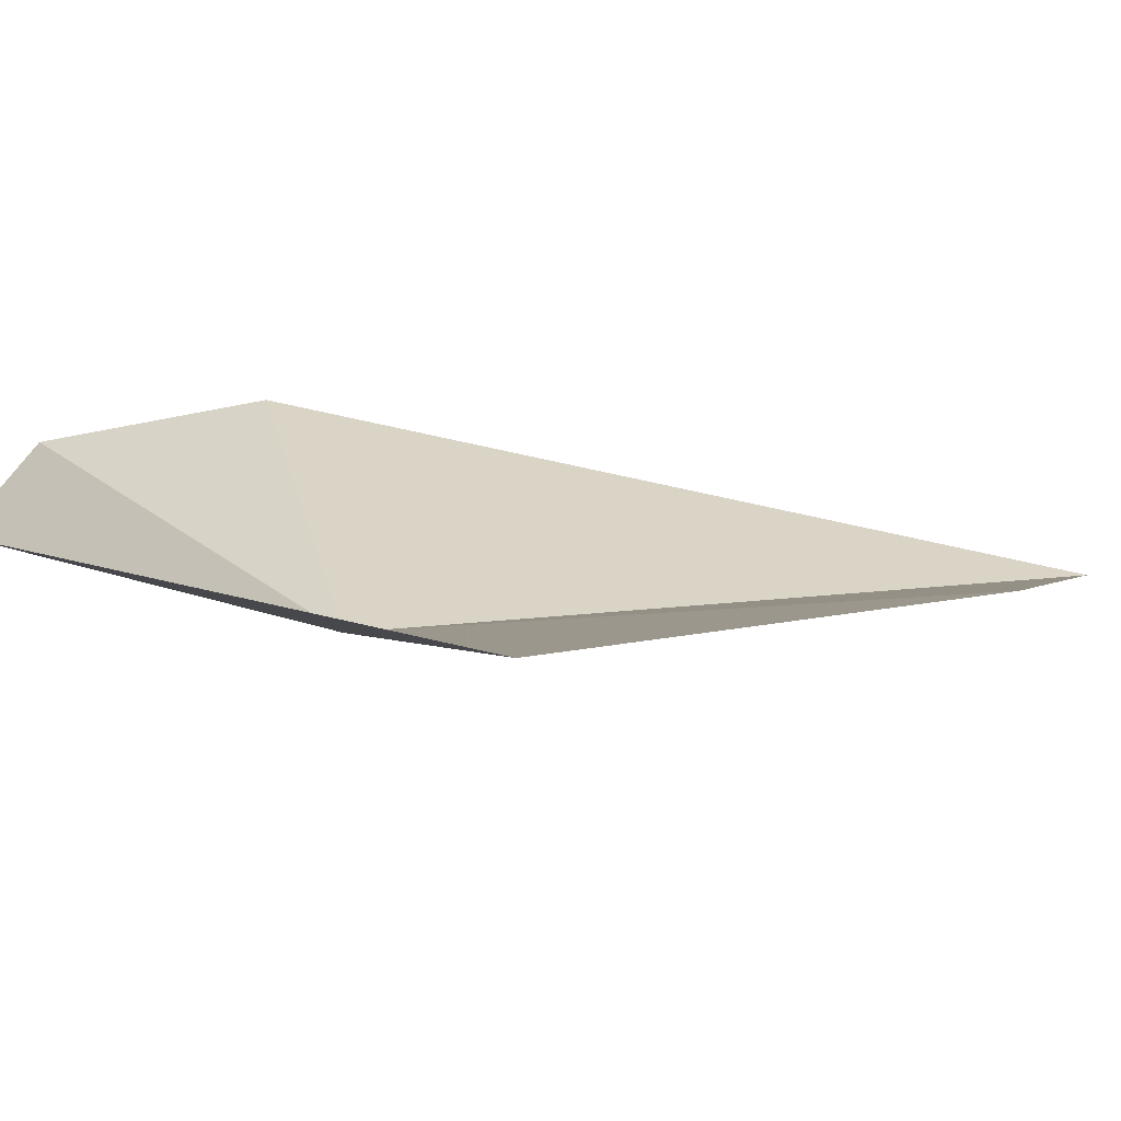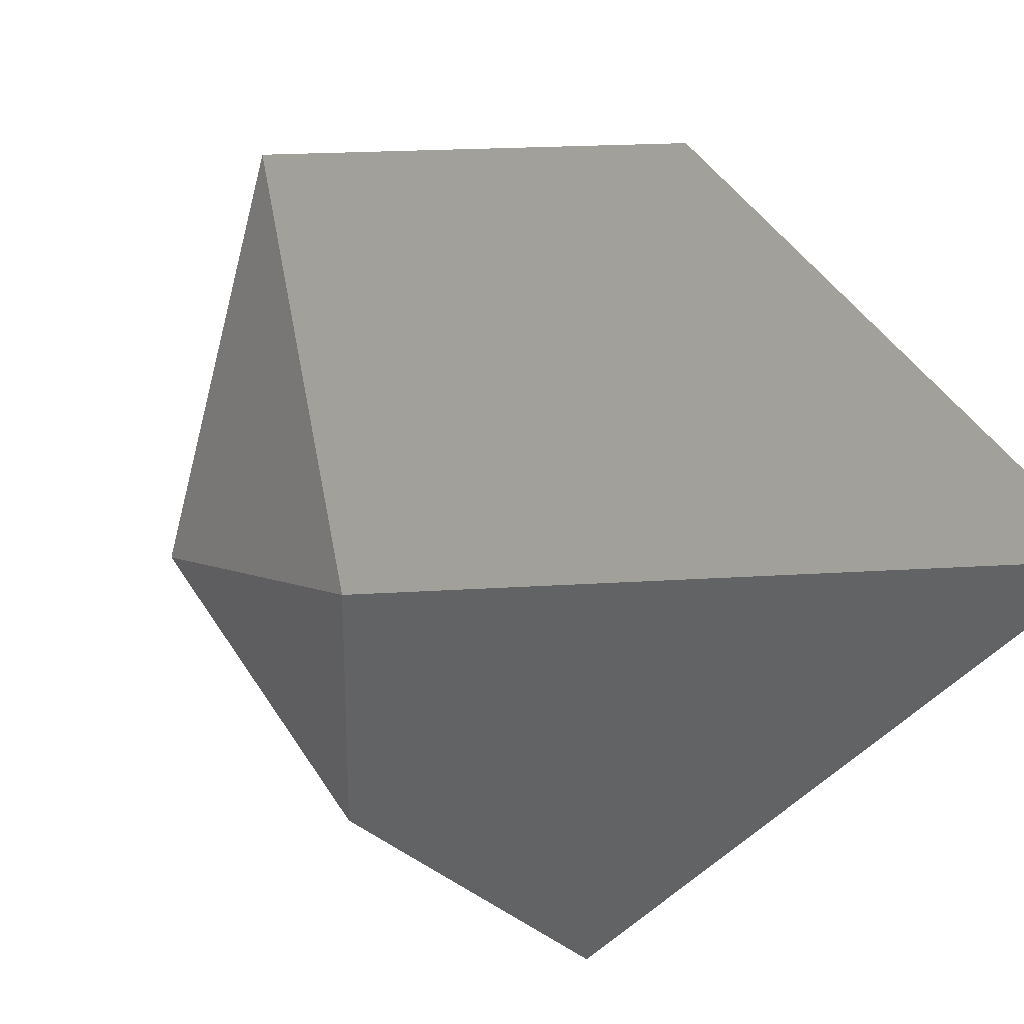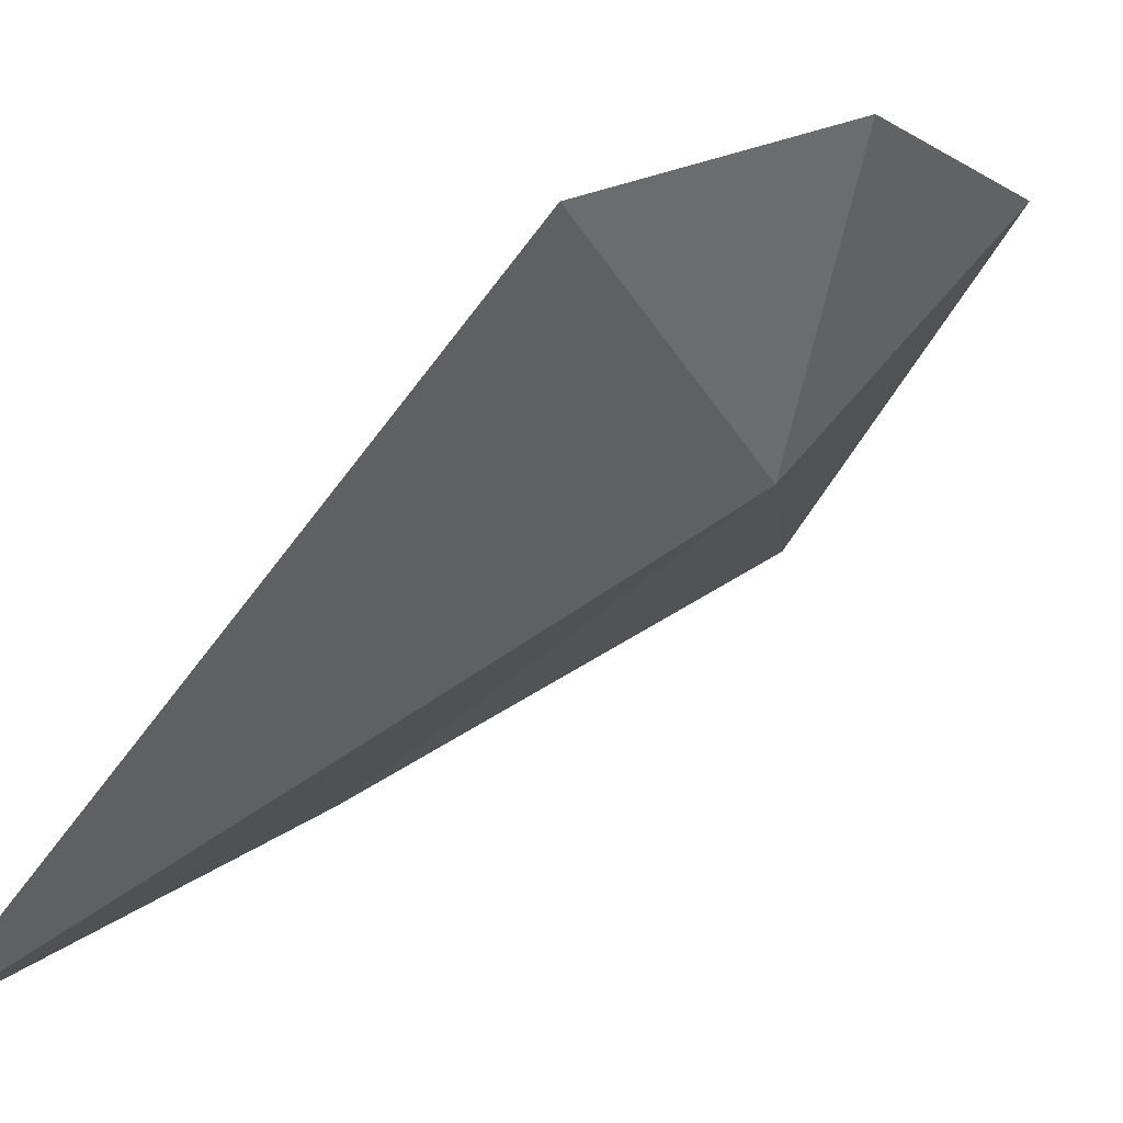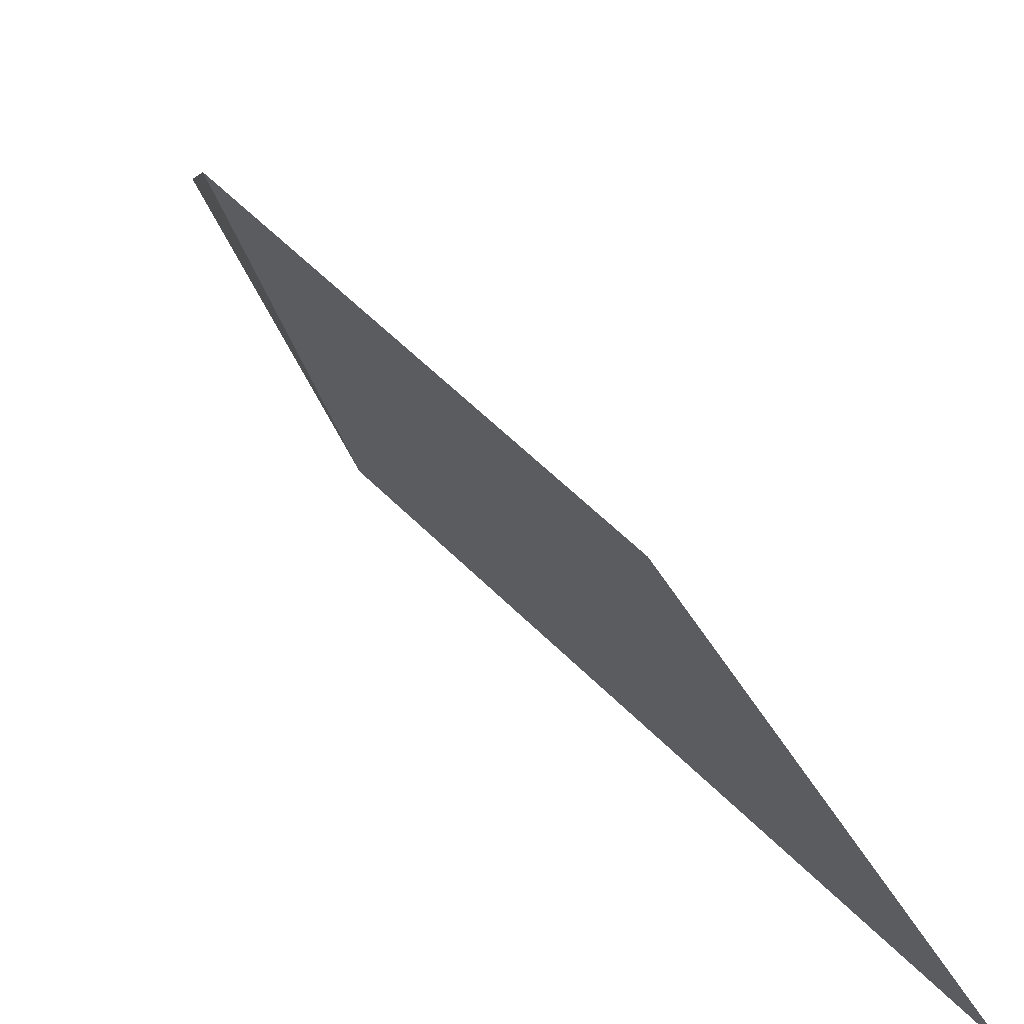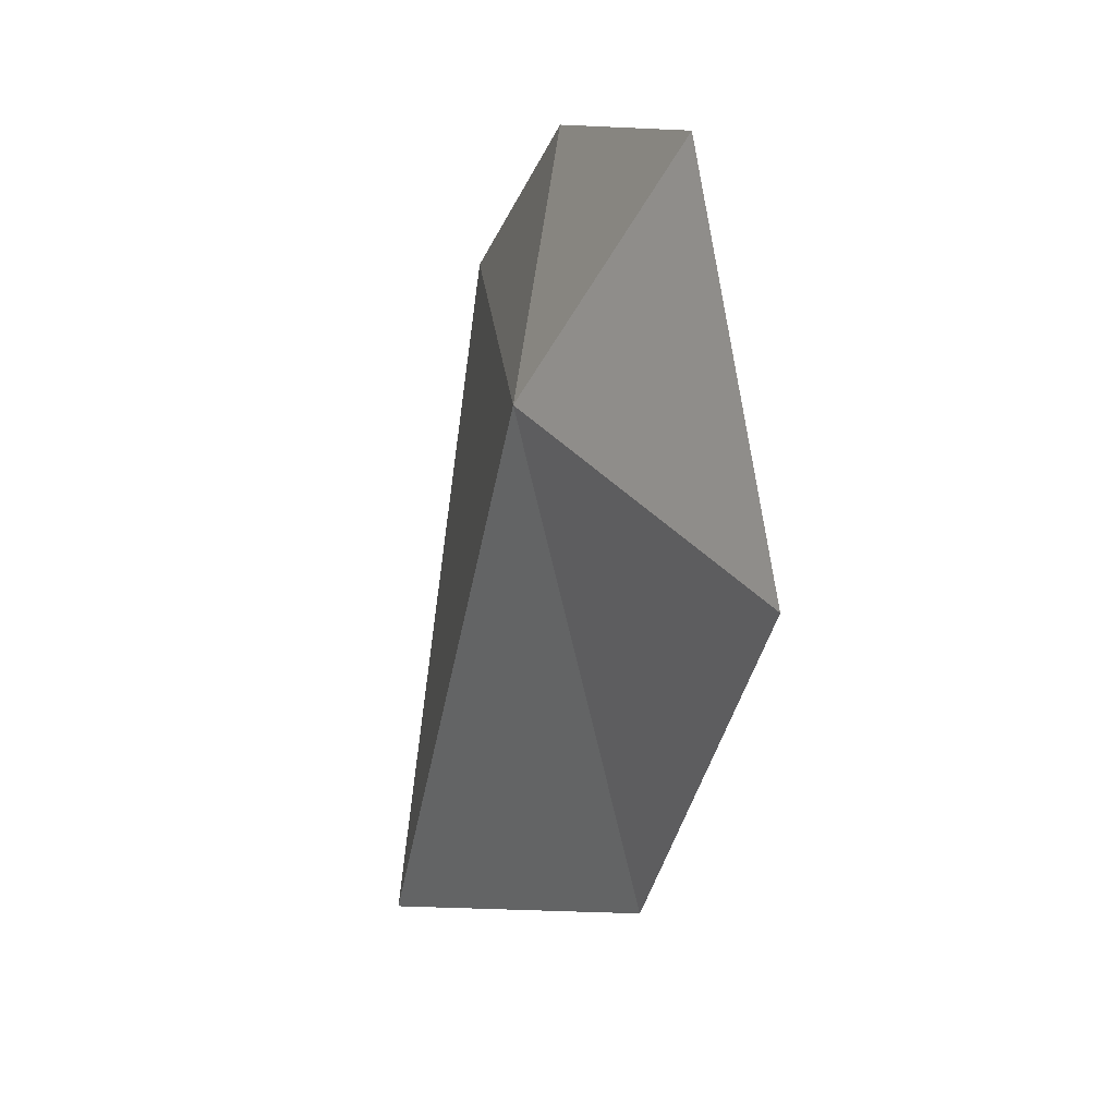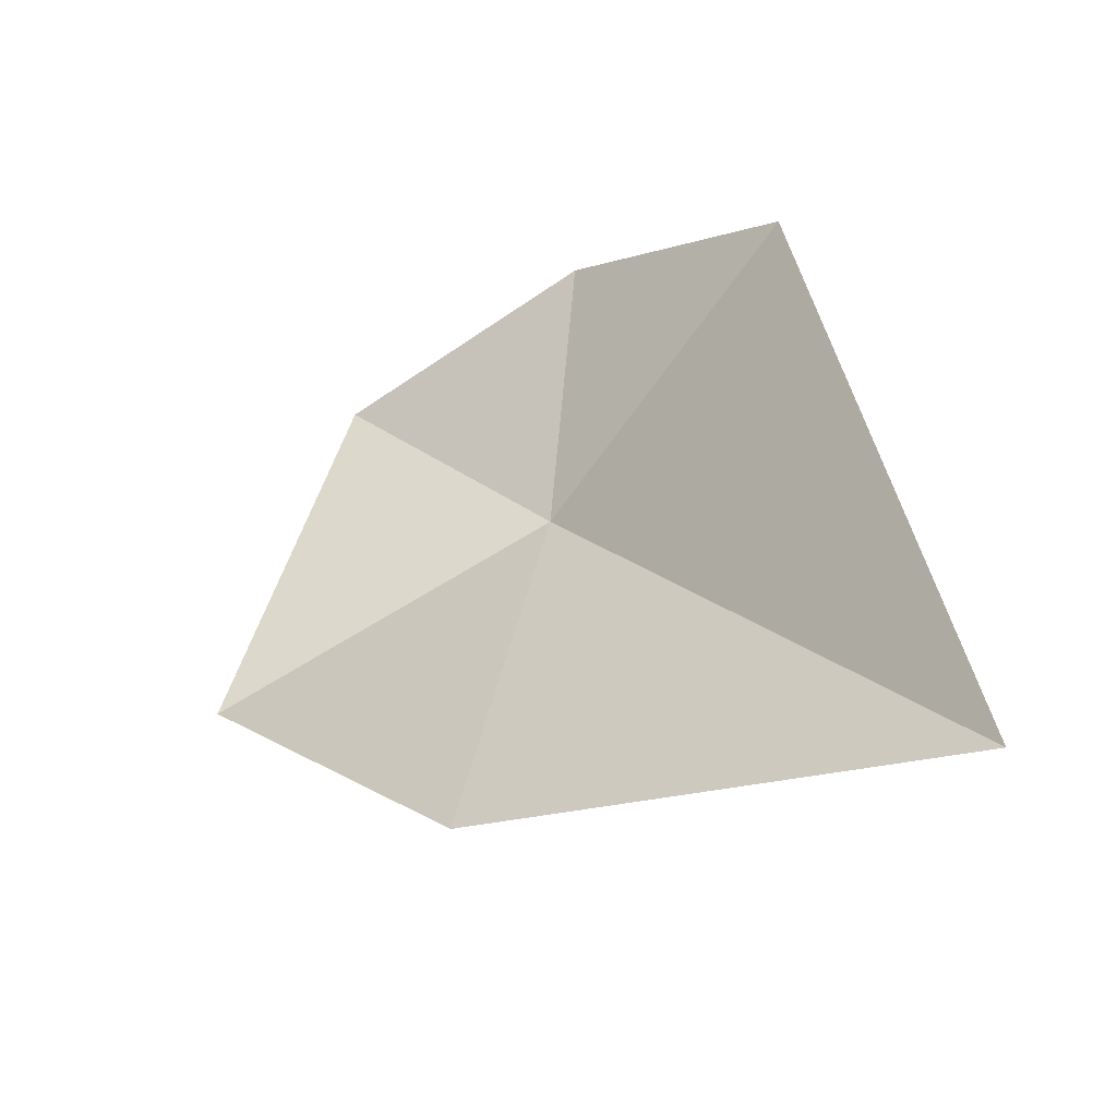
<metadata>
{"format":"obj","ext":"obj","renderer":"f3d","projection":"perspective","resolution":1024,"background":"white","views":[{"elev":59.9,"azim":101.1,"up":"+Y"},{"elev":-44.7,"azim":154.4,"up":"+Y"},{"elev":-60.9,"azim":-35.6,"up":"+Y"},{"elev":21.2,"azim":161.3,"up":"+Y"},{"elev":3.8,"azim":114.3,"up":"+Z"},{"elev":-46.1,"azim":-99.0,"up":"+Z"}]}
</metadata>
<code>
v -45.73 -39.72 67.71
v -46.53 -40.44 66.39
v -46.44 -40.15 68.06
v -46.02 -39.74 68.34
v -45.53 -39.24 68.25
v -45.36 -38.99 67.32
v -45.91 -39.5 66.58
f 1 2 3
f 1 3 4
f 1 4 5
f 1 5 6
f 1 6 7
f 1 7 2

</code>
